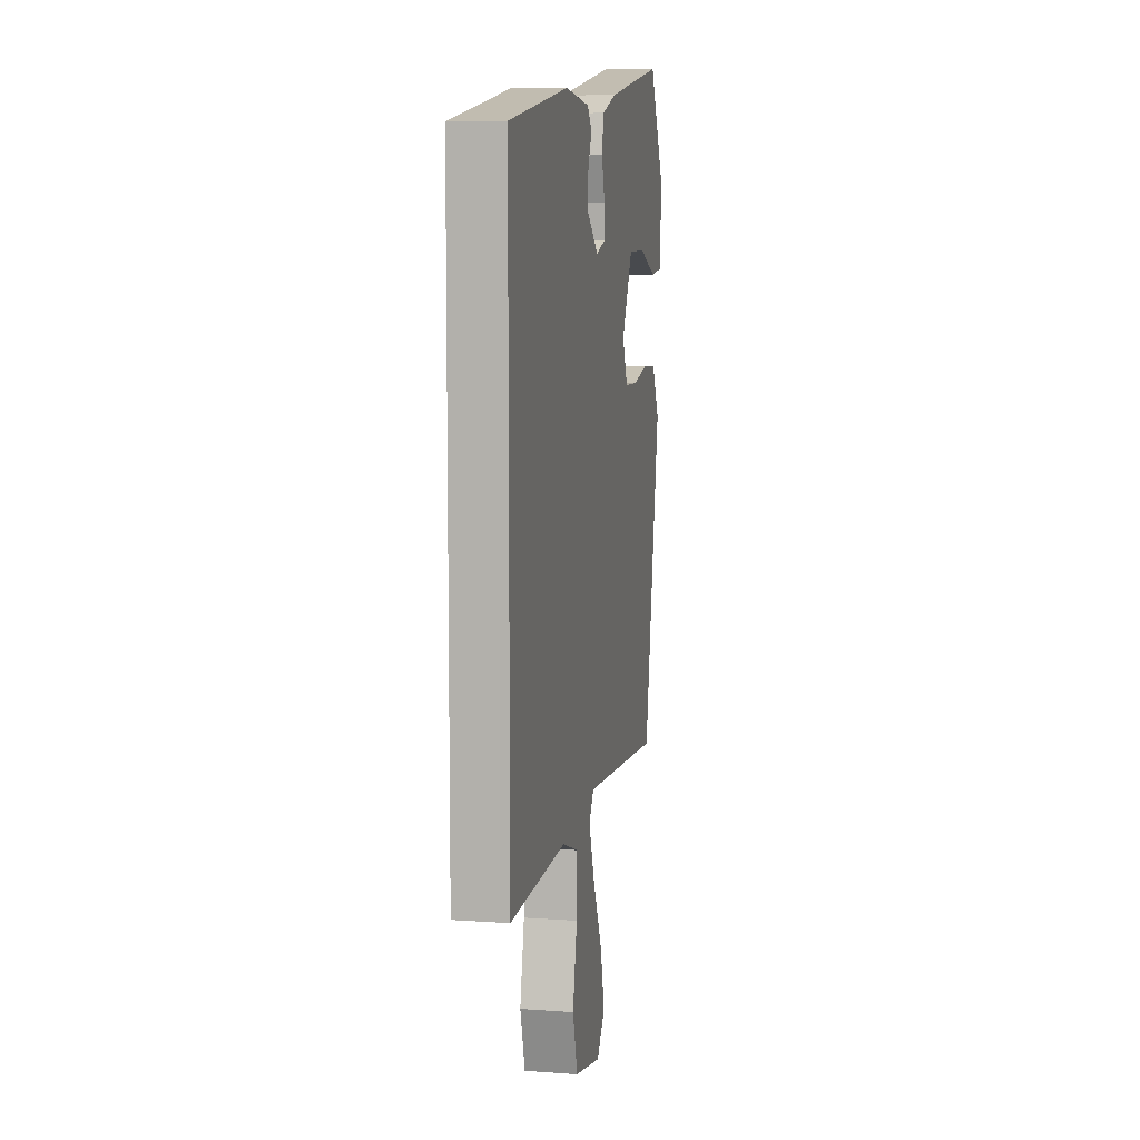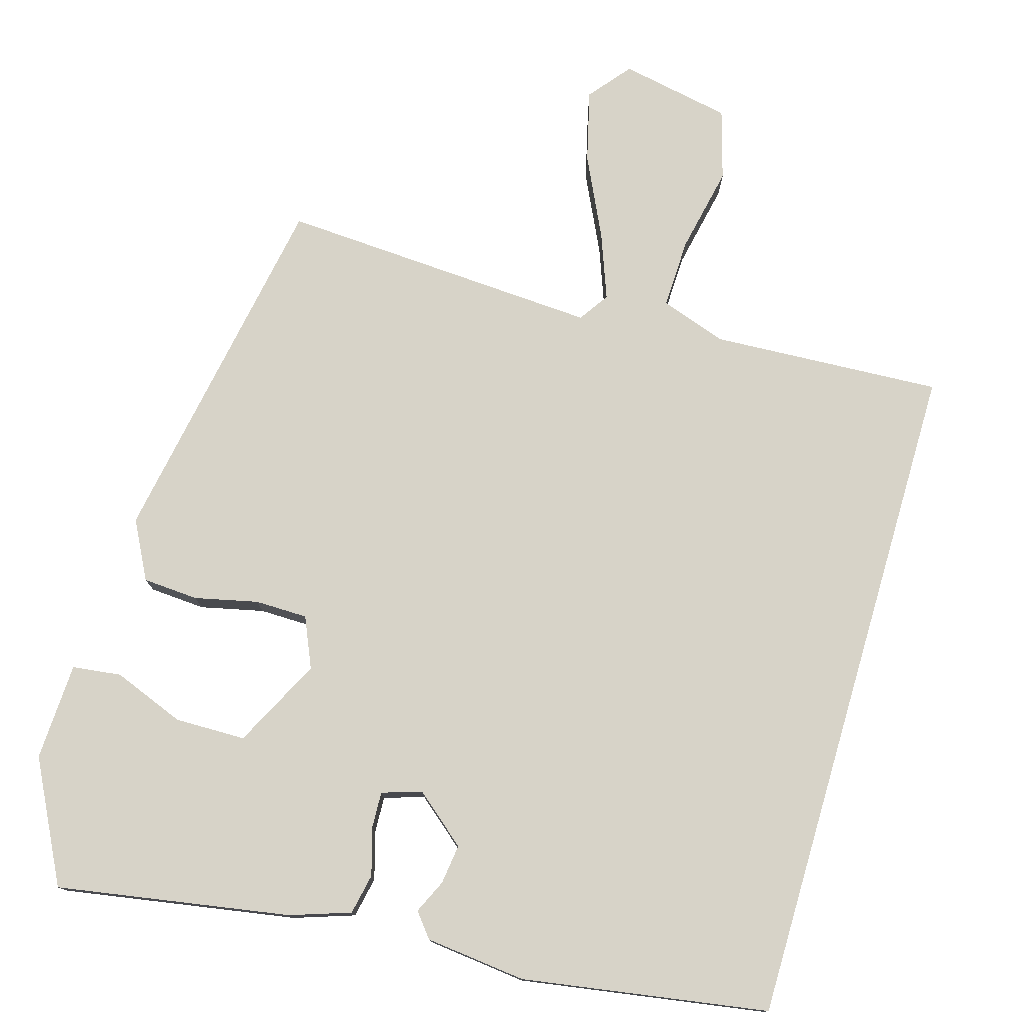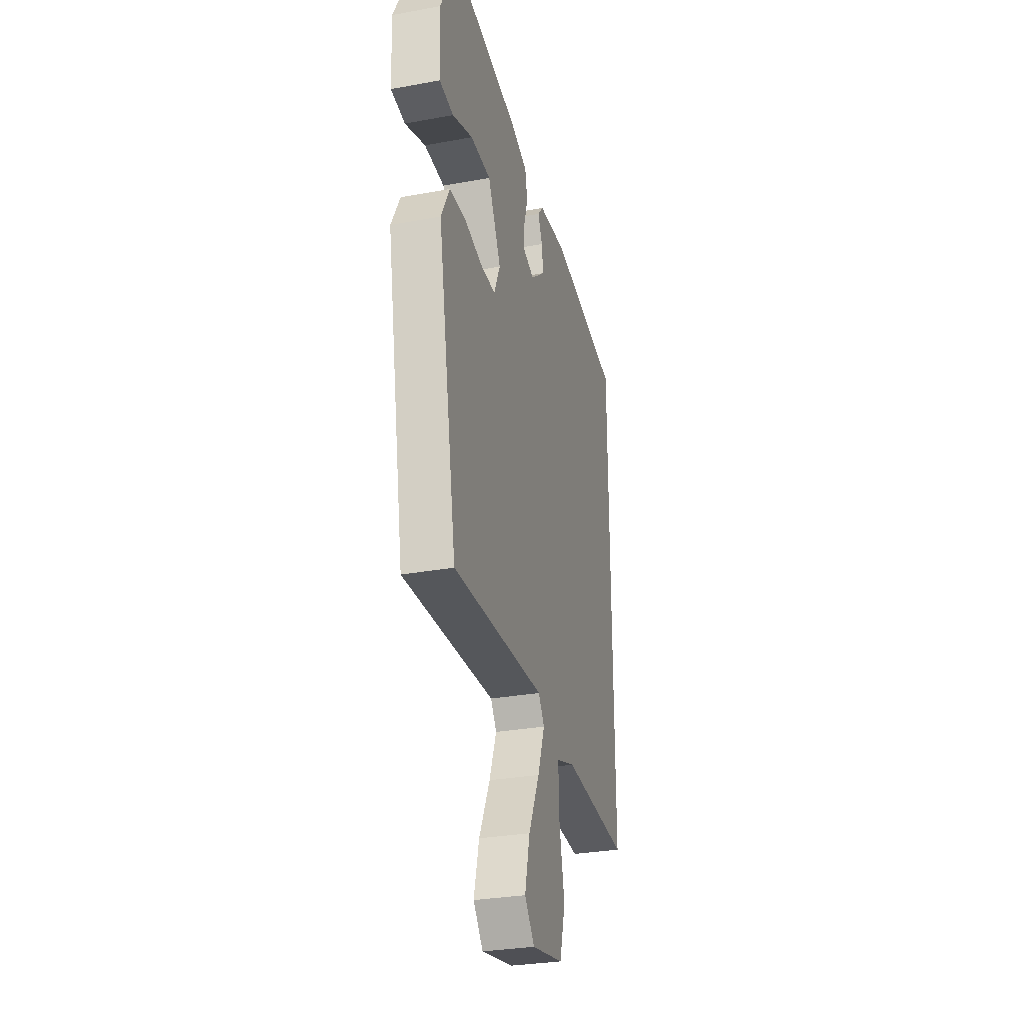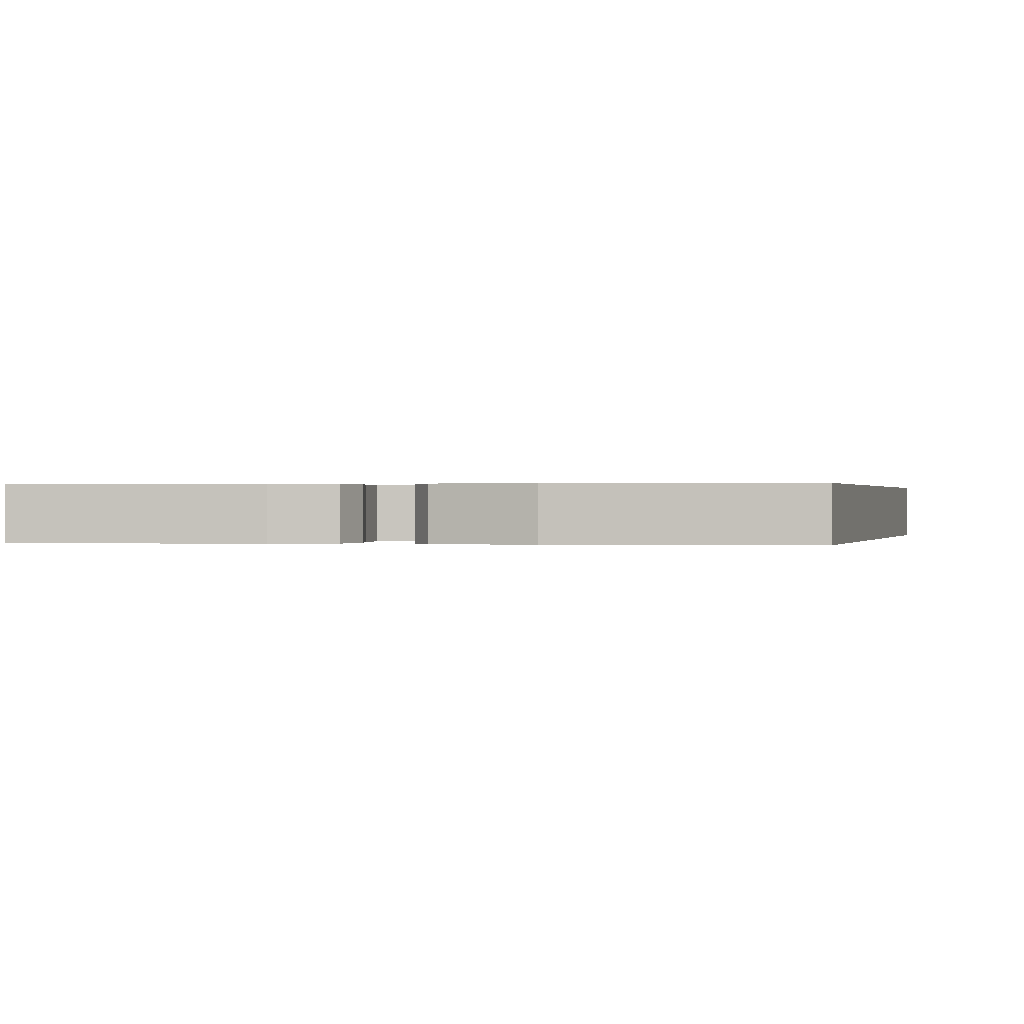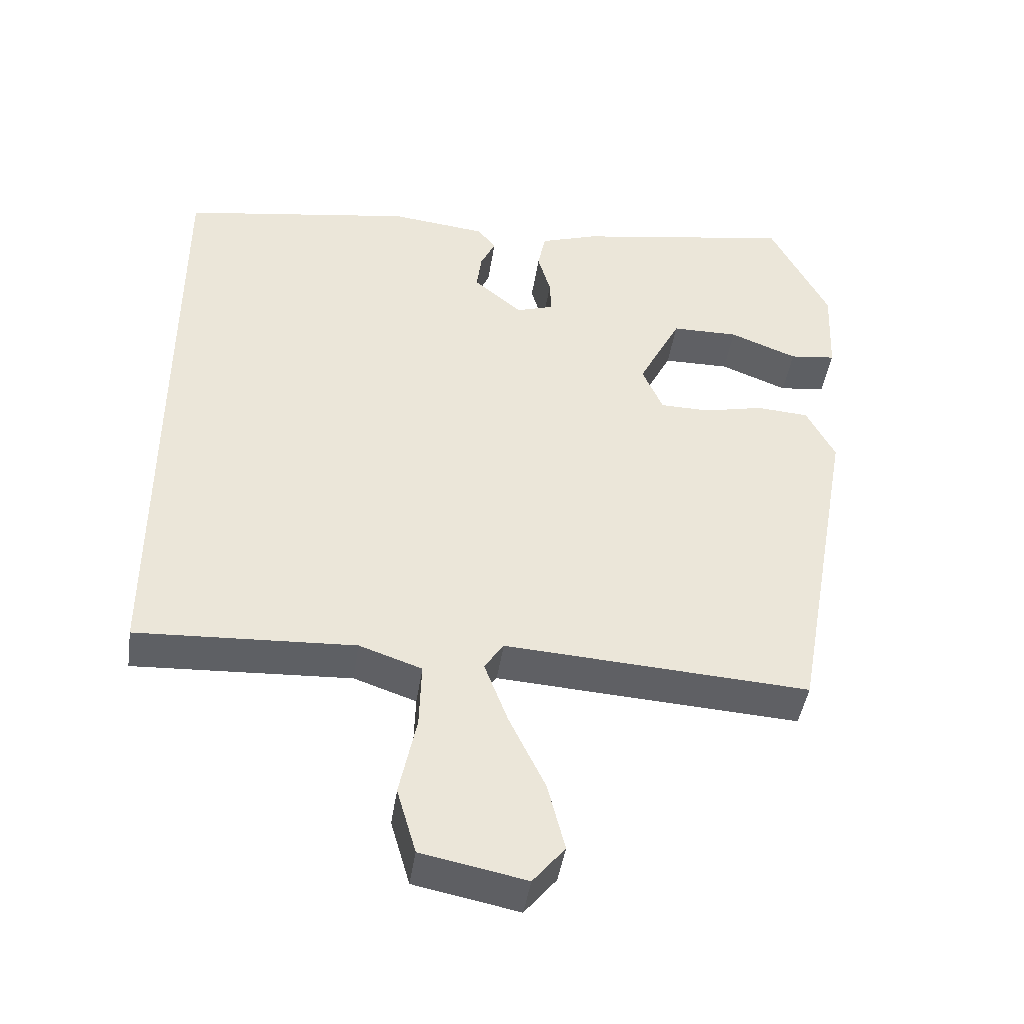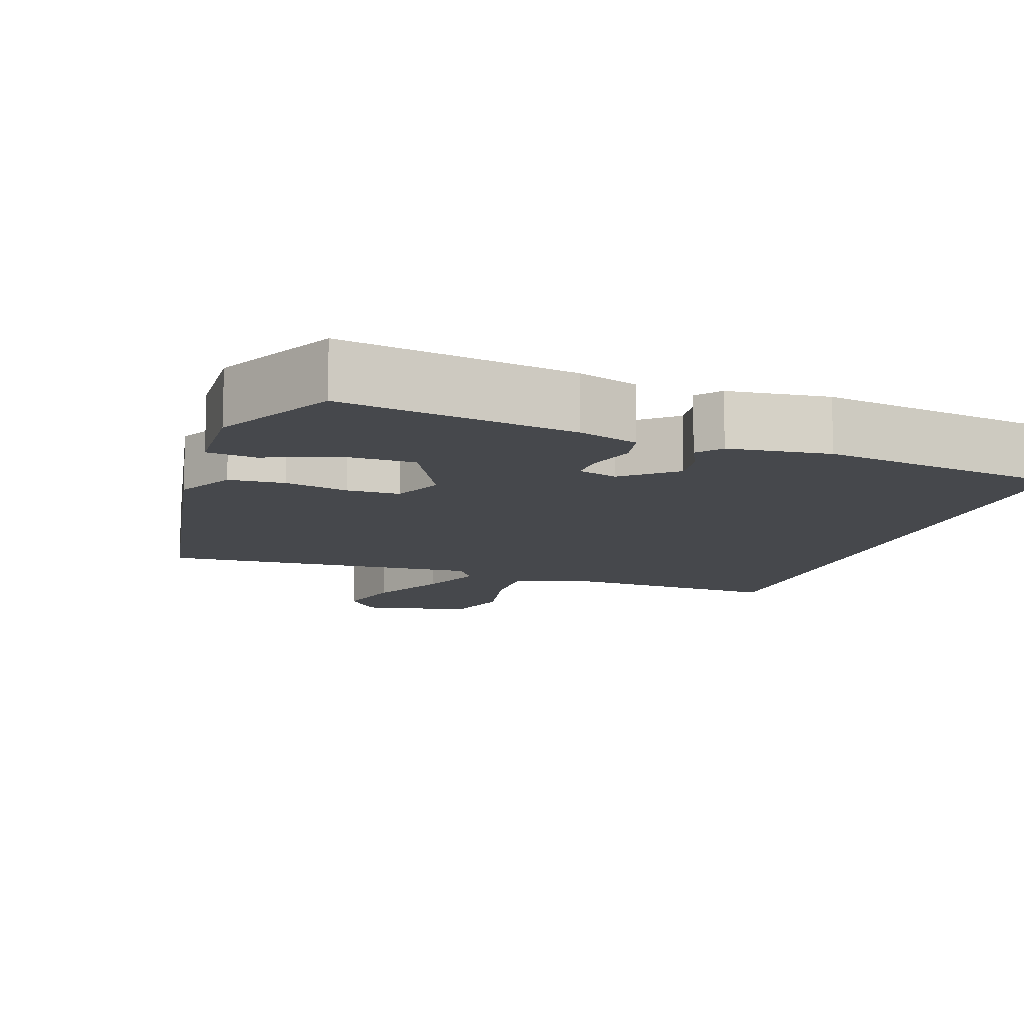
<metadata>
{"format":"obj","ext":"obj","renderer":"f3d","projection":"perspective","resolution":1024,"background":"white","views":[{"elev":8.0,"azim":101.3,"up":"+Z"},{"elev":77.2,"azim":16.3,"up":"+Y"},{"elev":-30.3,"azim":-75.1,"up":"+Z"},{"elev":0.2,"azim":14.9,"up":"+Y"},{"elev":-44.2,"azim":171.5,"up":"+Z"},{"elev":-11.4,"azim":-18.7,"up":"+Y"}]}
</metadata>
<code>
v -0.461 0.07 0.516
v -0.151 0.07 0.464
v -0.071 0.07 0.437
v -0.06 0.07 0.383
v -0.078 0.07 0.321
v -0.08 0.07 0.272
v -0.027 0.07 0.255
v 0.041 0.07 0.312
v 0.034 0.07 0.365
v 0.013 0.07 0.41
v 0.039 0.07 0.442
v 0.173 0.07 0.457
v 0.5 0.07 0.405
v 0.5 0.07 -0.494
v 0.194 0.07 -0.478
v 0.106 0.07 -0.508
v 0.109 0.07 -0.601
v 0.133 0.07 -0.716
v 0.106 0.07 -0.809
v -0.041 0.07 -0.838
v -0.086 0.07 -0.783
v -0.062 0.07 -0.687
v -0.011 0.07 -0.581
v 0.022 0.07 -0.493
v -0.005 0.07 -0.453
v -0.433 0.07 -0.479
v -0.52 0.07 0.005
v -0.48 0.07 0.082
v -0.406 0.07 0.087
v -0.322 0.07 0.068
v -0.252 0.07 0.069
v -0.223 0.07 0.136
v -0.283 0.07 0.254
v -0.377 0.07 0.255
v -0.472 0.07 0.218
v -0.537 0.07 0.226
v -0.543 0.07 0.356
v -0.461 0 0.516
v -0.151 0 0.464
v -0.071 0 0.437
v -0.06 0 0.383
v -0.078 0 0.321
v -0.08 0 0.272
v -0.027 0 0.255
v 0.041 0 0.312
v 0.034 0 0.365
v 0.013 0 0.41
v 0.039 0 0.442
v 0.173 0 0.457
v 0.5 0 0.405
v 0.5 0 -0.494
v 0.194 0 -0.478
v 0.106 0 -0.508
v 0.109 0 -0.601
v 0.133 0 -0.716
v 0.106 0 -0.809
v -0.041 0 -0.838
v -0.086 0 -0.783
v -0.062 0 -0.687
v -0.011 0 -0.581
v 0.022 0 -0.493
v -0.005 0 -0.453
v -0.433 0 -0.479
v -0.52 0 0.005
v -0.48 0 0.082
v -0.406 0 0.087
v -0.322 0 0.068
v -0.252 0 0.069
v -0.223 0 0.136
v -0.283 0 0.254
v -0.377 0 0.255
v -0.472 0 0.218
v -0.537 0 0.226
v -0.543 0 0.356
f 2 3 4
f 1 2 4
f 37 1 4
f 36 37 4
f 35 36 4
f 34 35 4
f 33 34 4 5
f 32 33 5 6
f 31 32 6 7
f 28 29 30
f 27 28 30
f 26 27 30
f 25 26 30
f 24 25 30 31
f 21 22 23
f 20 21 23
f 19 20 23
f 18 19 23
f 17 18 23
f 16 17 23 24
f 24 31 7
f 16 24 7
f 15 16 7
f 12 13 14
f 11 12 14
f 10 11 14
f 9 10 14
f 8 9 14 15
f 7 8 15
f 41 40 39
f 41 39 38
f 41 38 74
f 41 74 73
f 41 73 72
f 41 72 71
f 42 41 71 70
f 43 42 70 69
f 44 43 69 68
f 67 66 65
f 67 65 64
f 67 64 63
f 67 63 62
f 68 67 62 61
f 60 59 58
f 60 58 57
f 60 57 56
f 60 56 55
f 60 55 54
f 61 60 54 53
f 44 68 61
f 44 61 53
f 44 53 52
f 51 50 49
f 51 49 48
f 51 48 47
f 51 47 46
f 52 51 46 45
f 52 45 44
f 1 38 39 2
f 2 39 40 3
f 3 40 41 4
f 4 41 42 5
f 5 42 43 6
f 6 43 44 7
f 7 44 45 8
f 8 45 46 9
f 9 46 47 10
f 10 47 48 11
f 11 48 49 12
f 12 49 50 13
f 13 50 51 14
f 14 51 52 15
f 15 52 53 16
f 16 53 54 17
f 17 54 55 18
f 18 55 56 19
f 19 56 57 20
f 20 57 58 21
f 21 58 59 22
f 22 59 60 23
f 23 60 61 24
f 24 61 62 25
f 25 62 63 26
f 26 63 64 27
f 27 64 65 28
f 28 65 66 29
f 29 66 67 30
f 30 67 68 31
f 31 68 69 32
f 32 69 70 33
f 33 70 71 34
f 34 71 72 35
f 35 72 73 36
f 36 73 74 37
f 37 74 38 1

</code>
